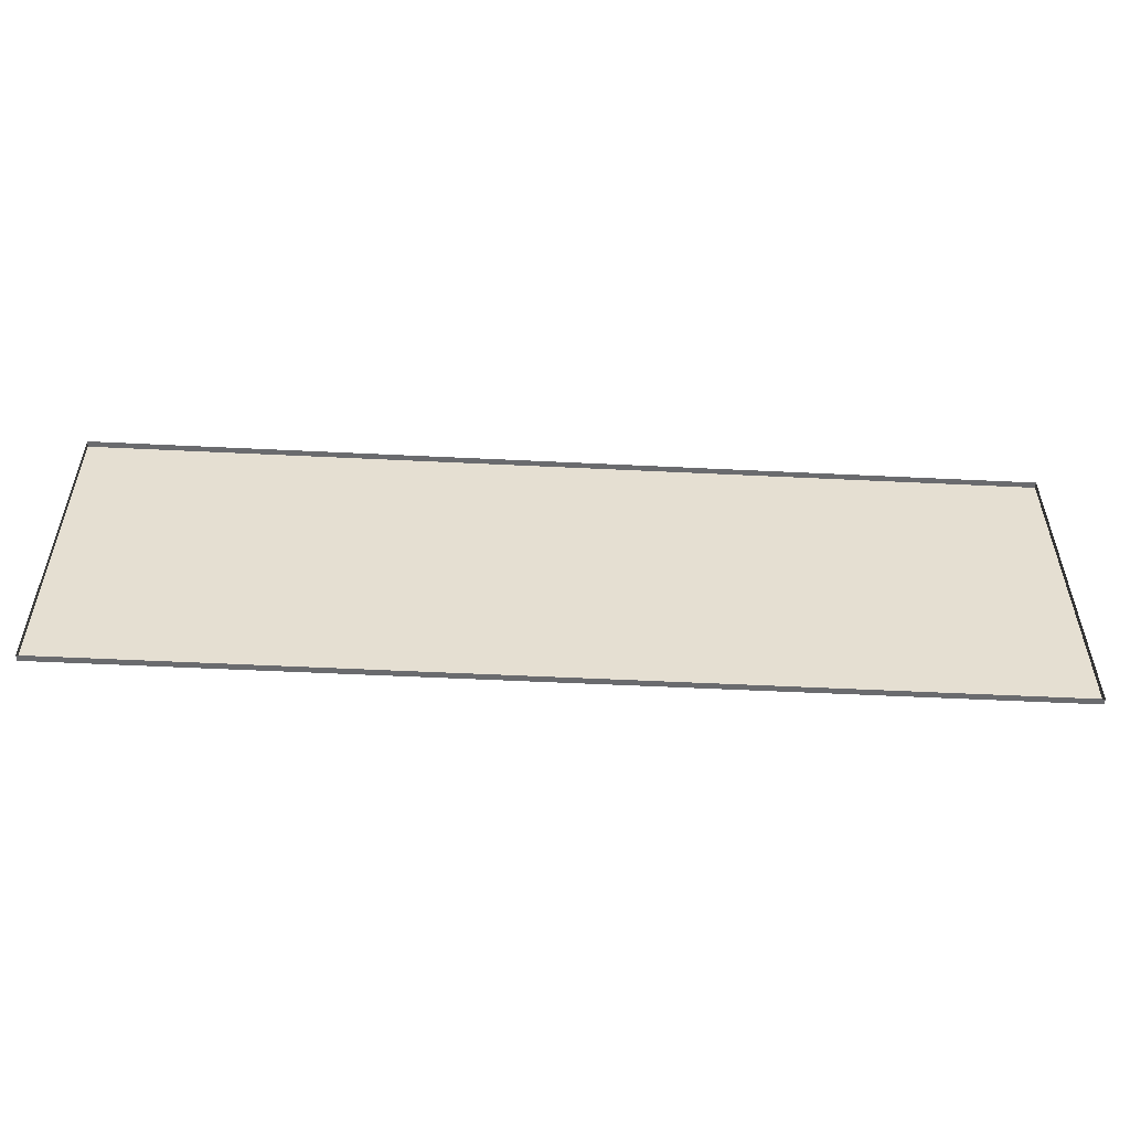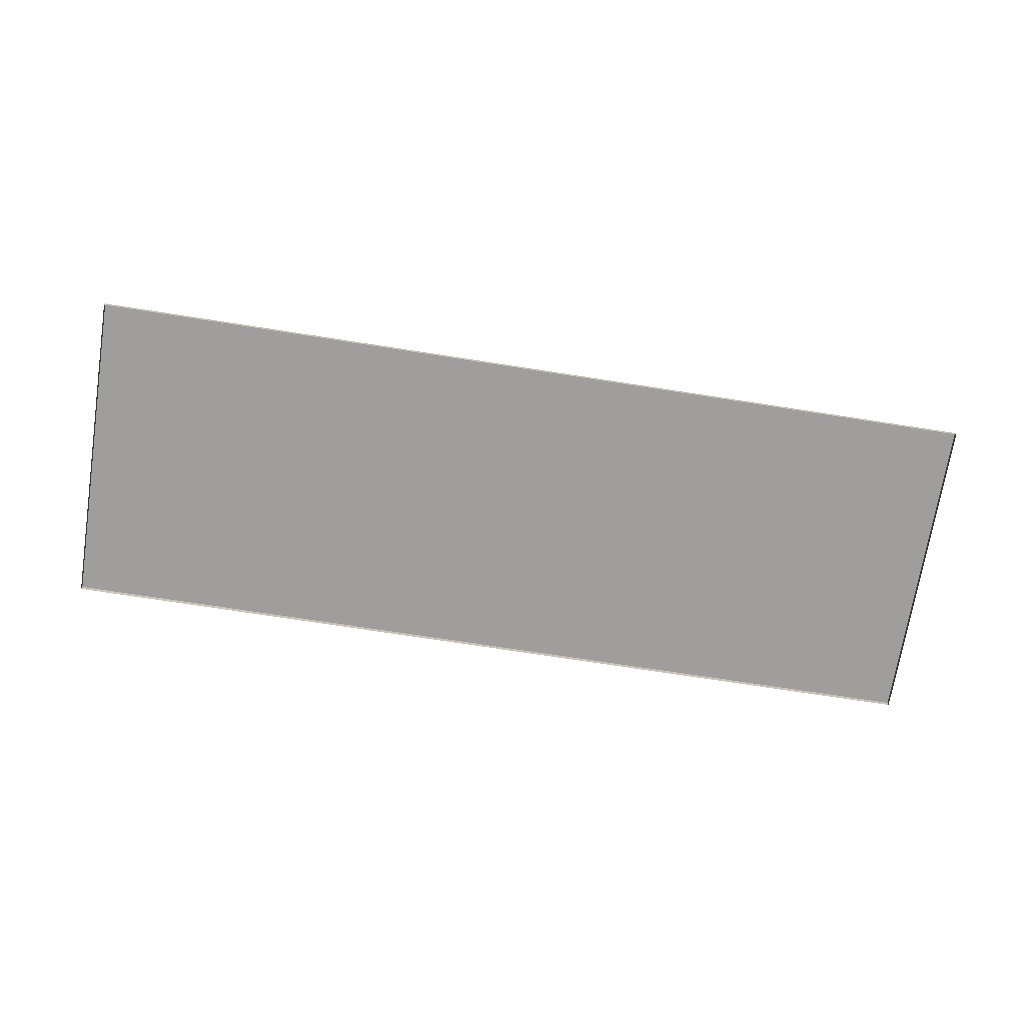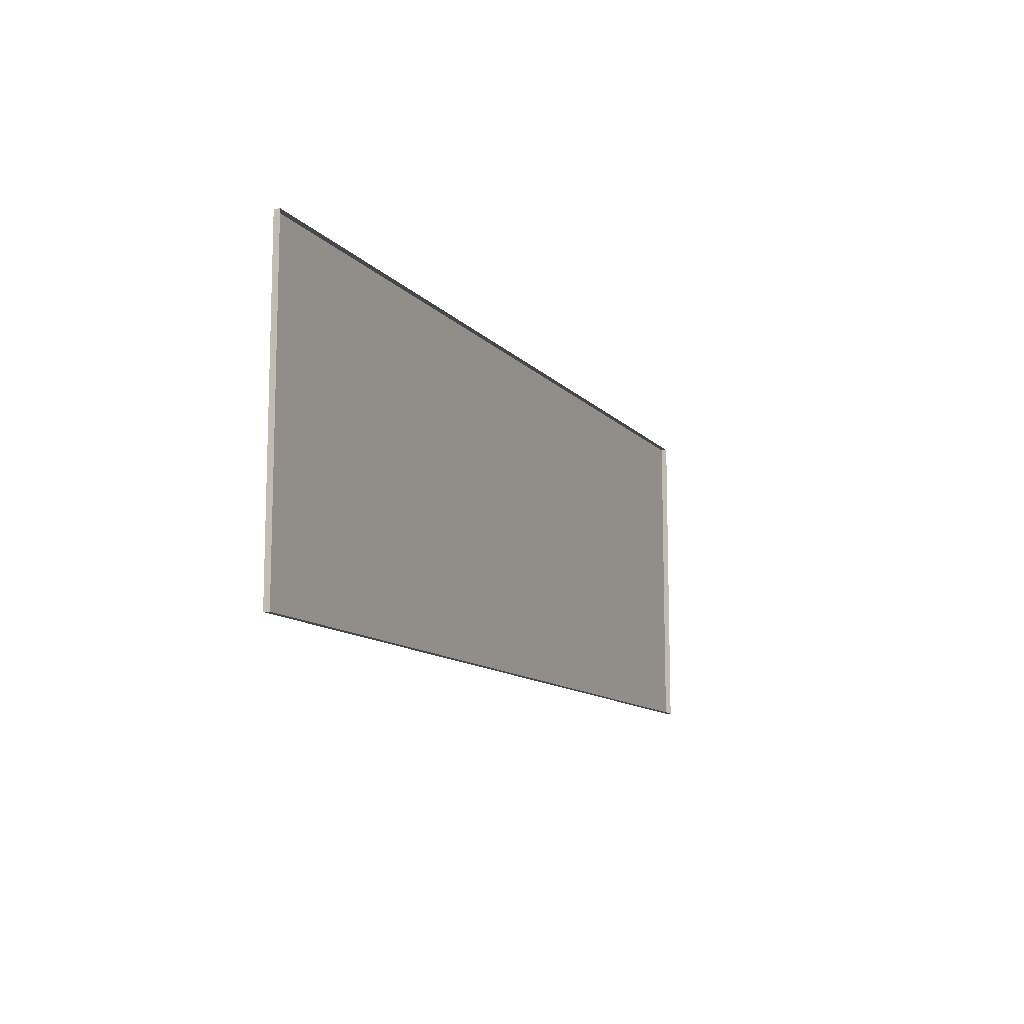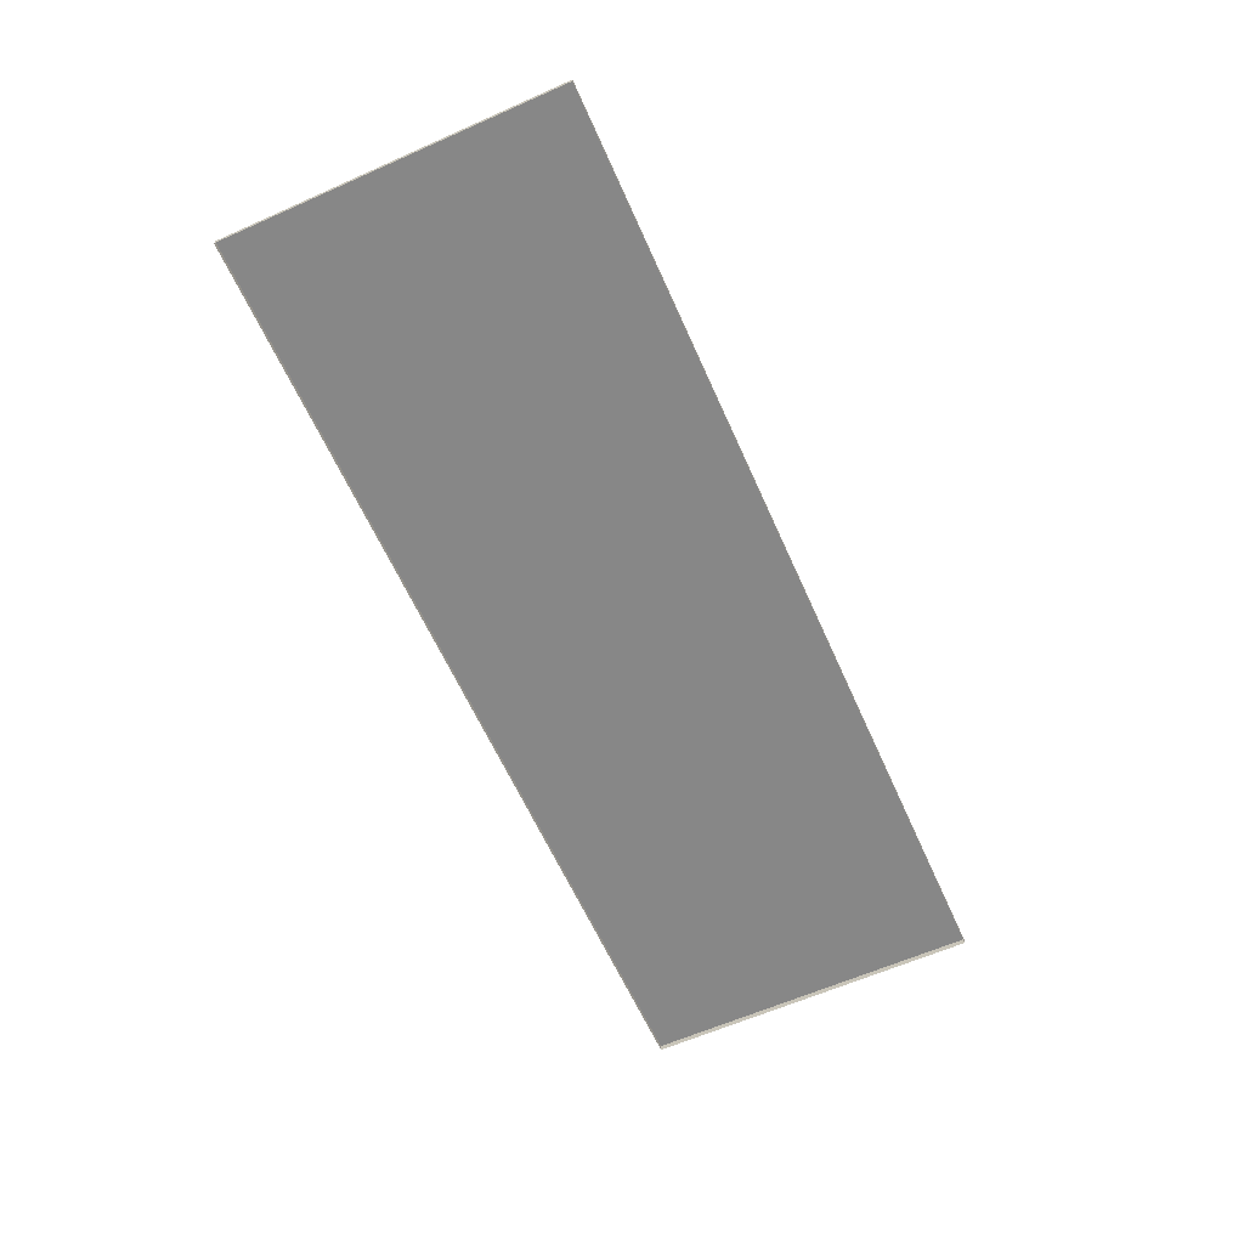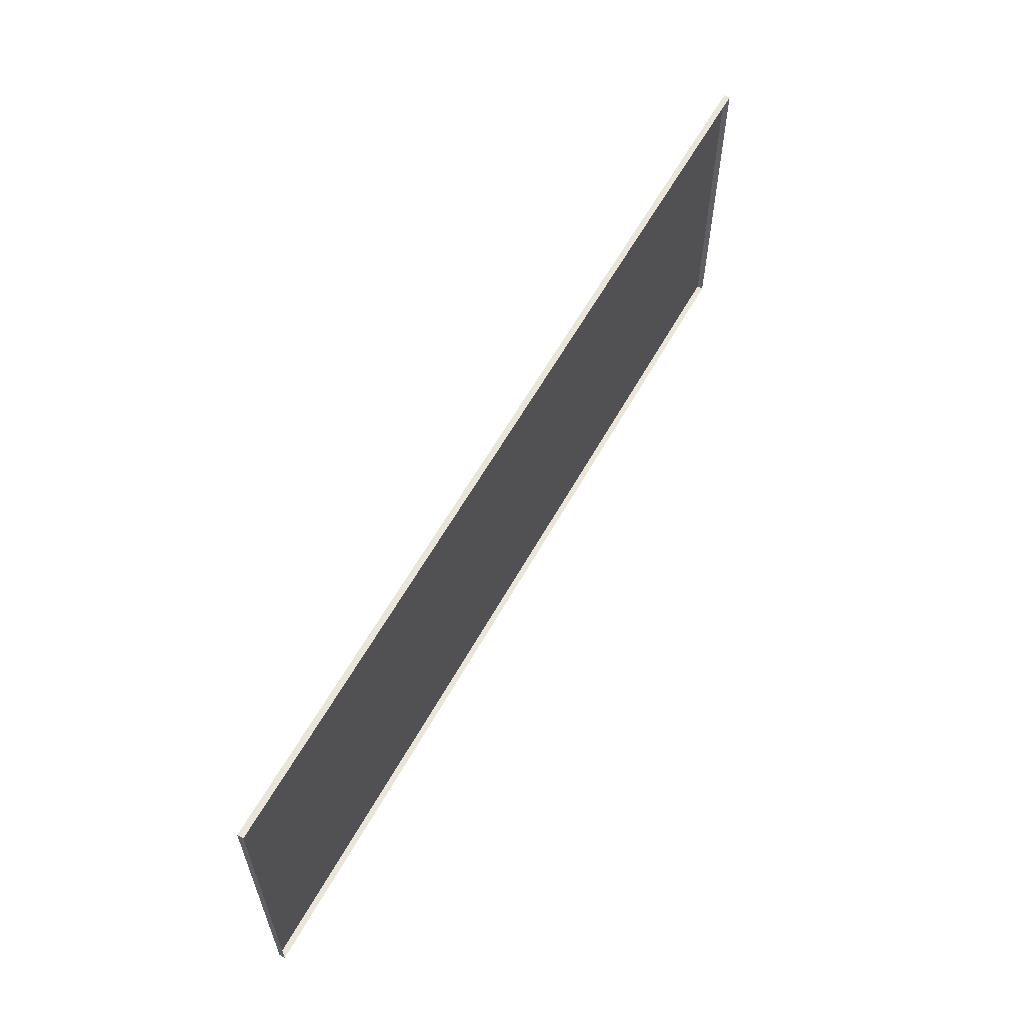
<metadata>
{"format":"obj","ext":"obj","renderer":"f3d","projection":"perspective","resolution":1024,"background":"white","views":[{"elev":-53.3,"azim":177.0,"up":"+Y"},{"elev":-71.0,"azim":-8.9,"up":"+Z"},{"elev":-11.4,"azim":114.1,"up":"+Y"},{"elev":-62.4,"azim":114.1,"up":"+Z"},{"elev":59.7,"azim":118.9,"up":"+Y"}]}
</metadata>
<code>
g keep_silence
v -0.301 -0.1064 0.001947
v -0.301 0.1064 0.001947
v 0.301 0.1064 0.001947
v 0.301 -0.1064 0.001947
v -0.301 0.1064 0.001947
v -0.301 0.1064 -0.001947
v 0.301 0.1064 -0.001947
v 0.301 0.1064 0.001947
v -0.301 -0.1064 -0.001947
v -0.301 -0.1064 0.001947
v 0.301 -0.1064 0.001947
v 0.301 -0.1064 -0.001947
v 0.301 -0.1064 0.001947
v 0.301 0.1064 0.001947
v 0.301 0.1064 -0.001947
v 0.301 -0.1064 -0.001947
v -0.301 -0.1064 -0.001947
v -0.301 0.1064 -0.001947
v -0.301 0.1064 0.001947
v -0.301 -0.1064 0.001947
f -18 -19 -20
f -17 -18 -20
f -14 -15 -16
f -13 -14 -16
f -10 -11 -12
f -9 -10 -12
f -6 -7 -8
f -5 -6 -8
f -2 -3 -4
f -1 -2 -4

</code>
